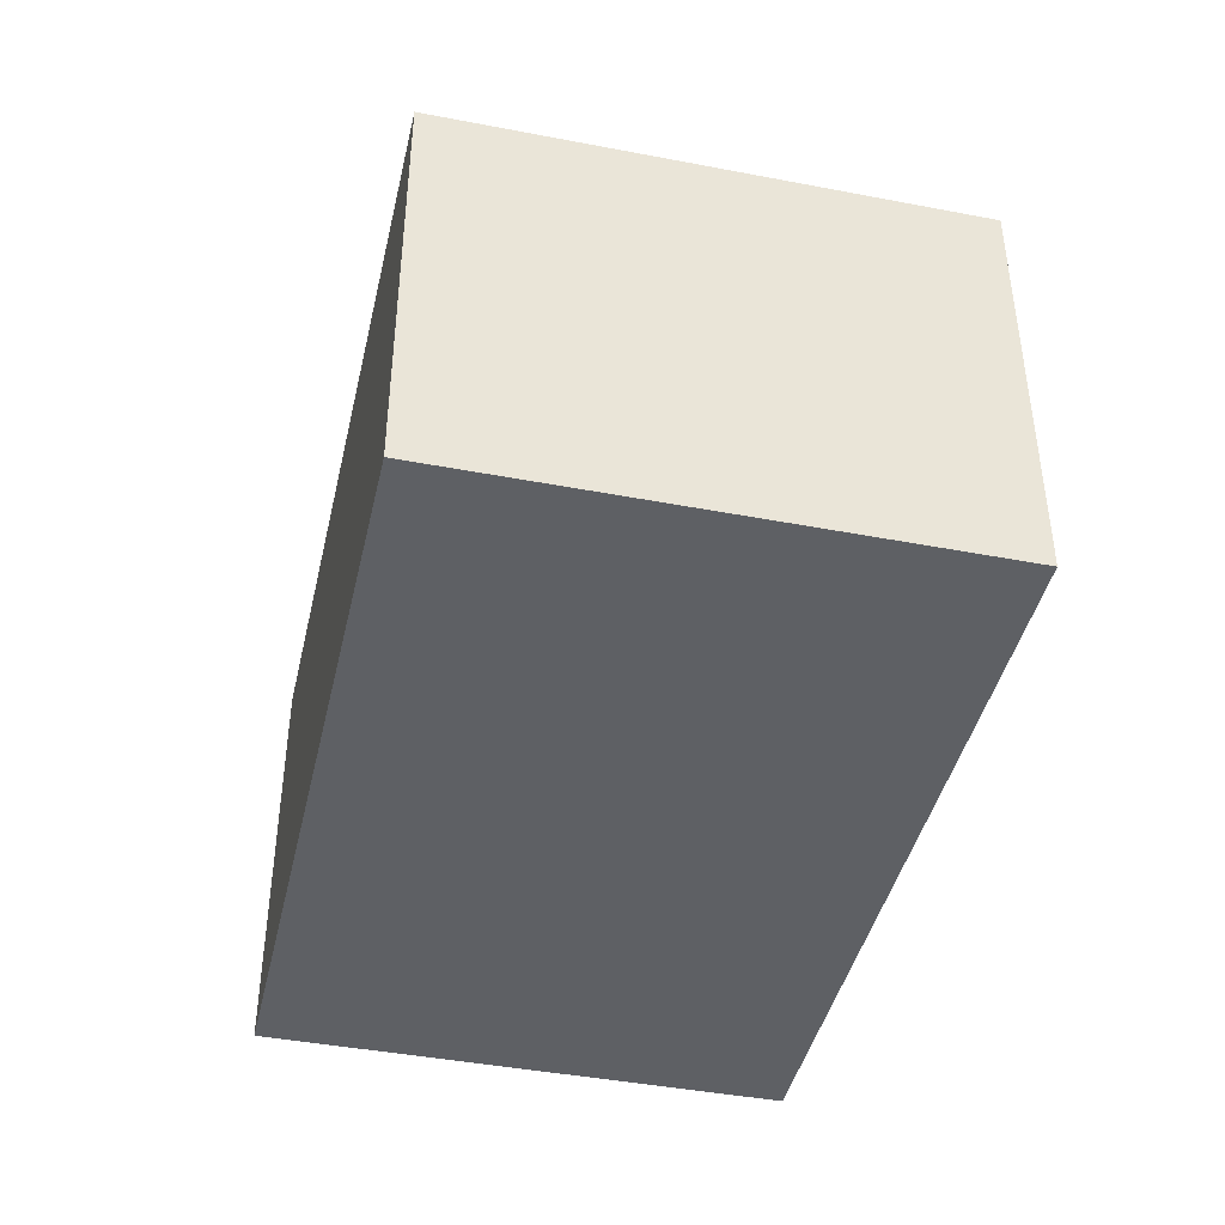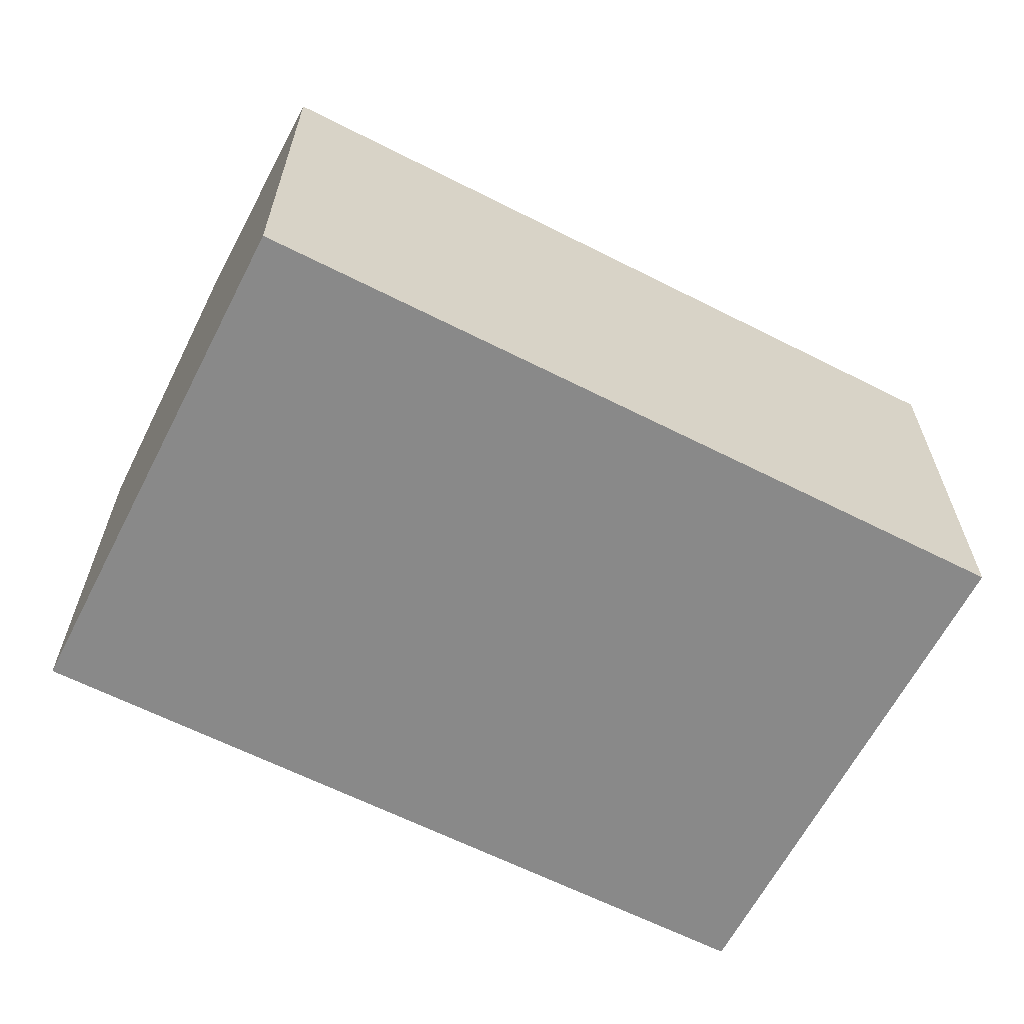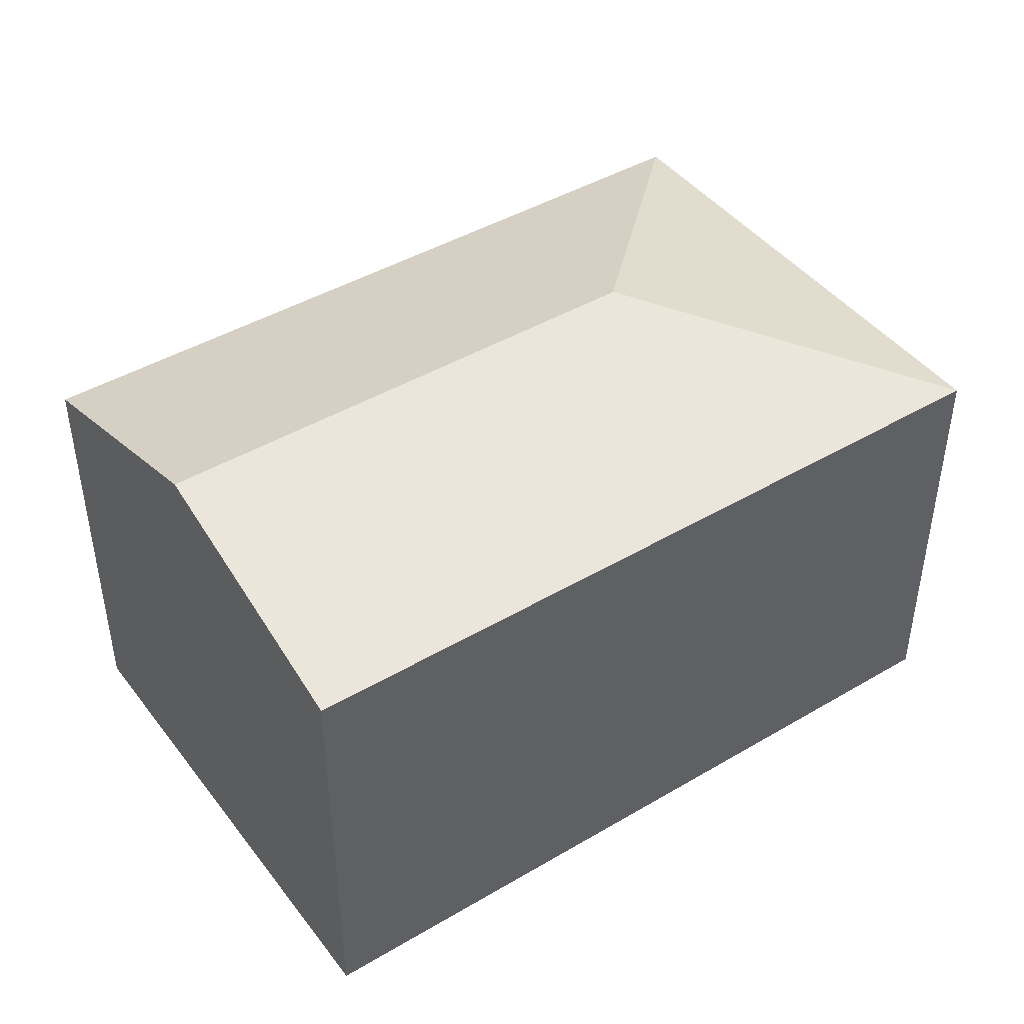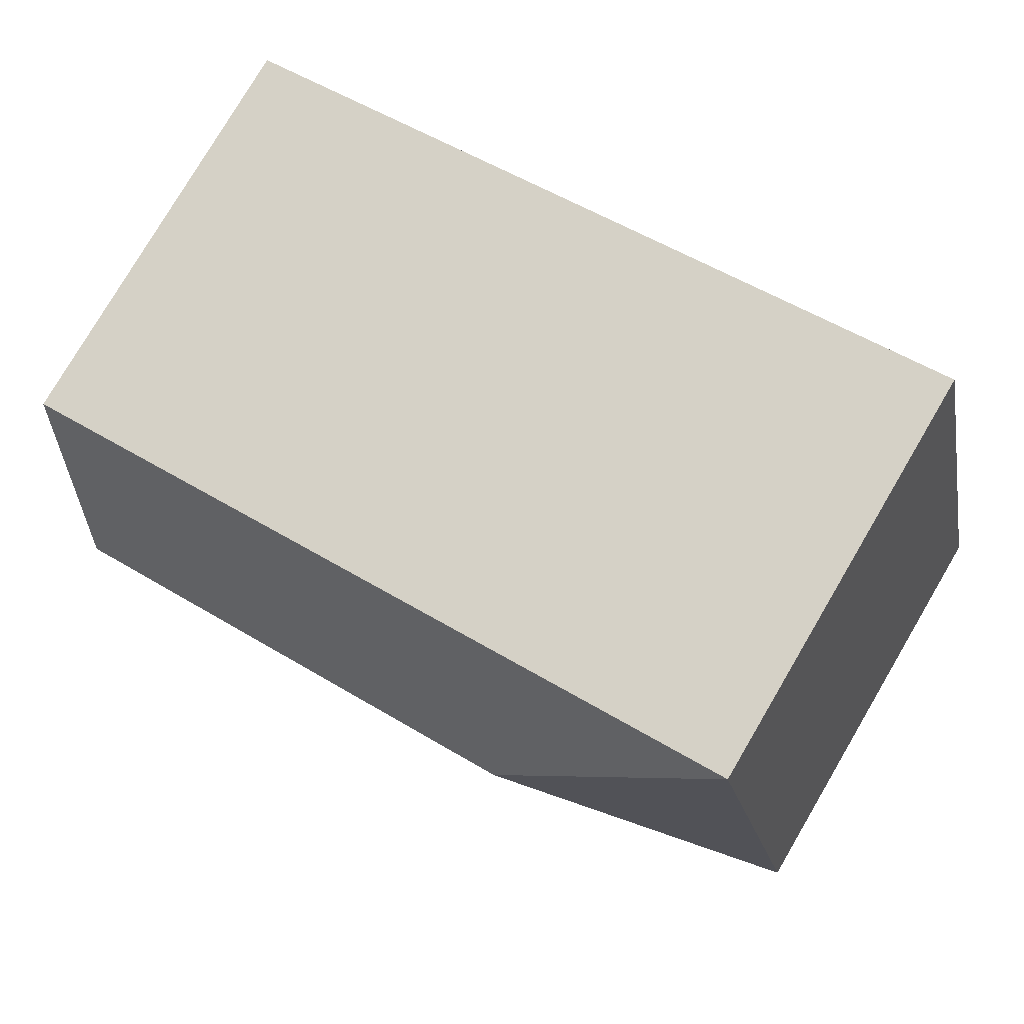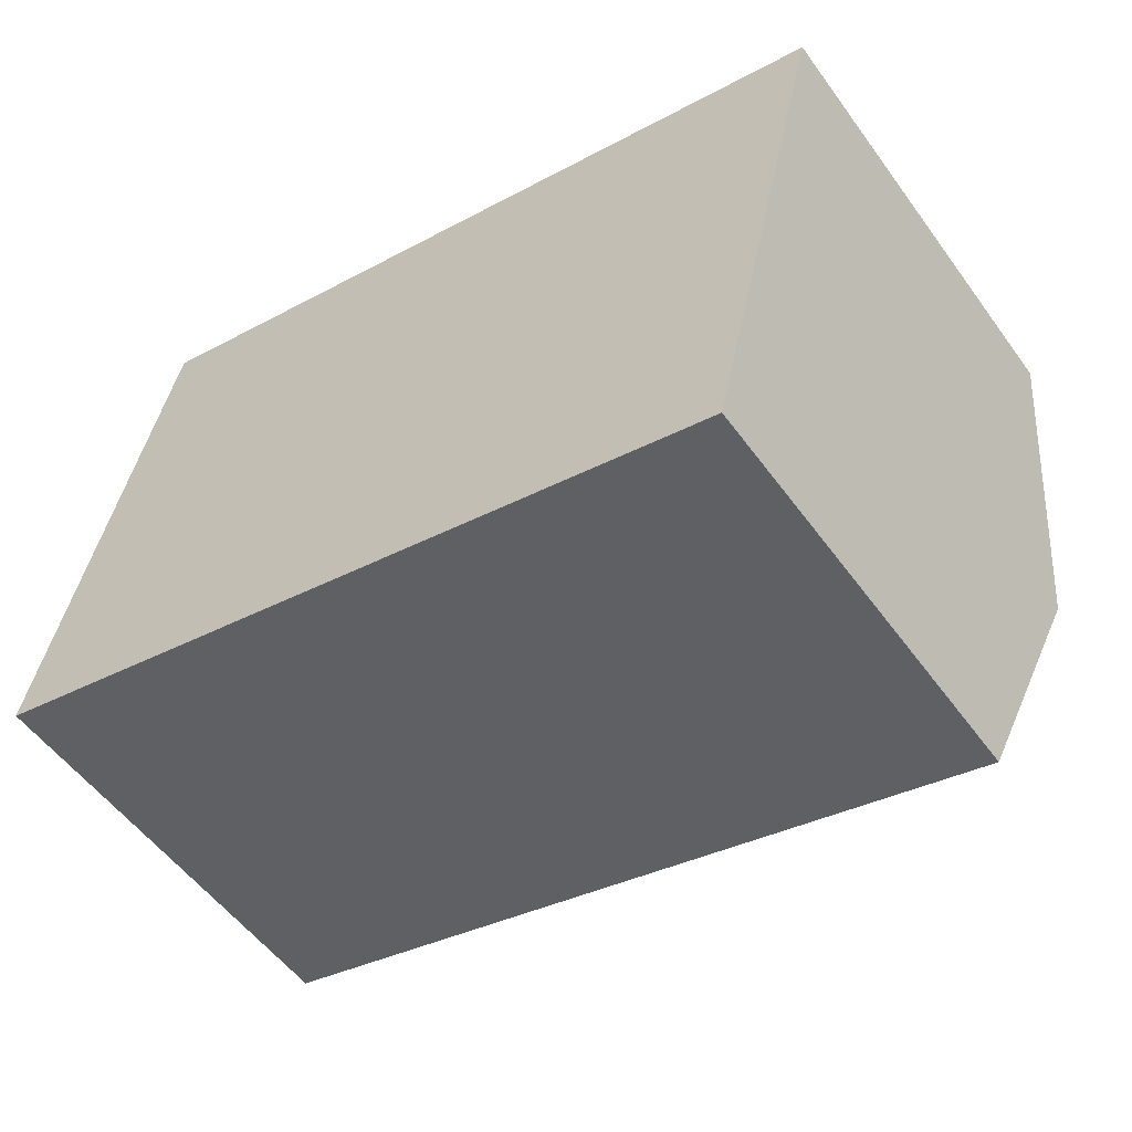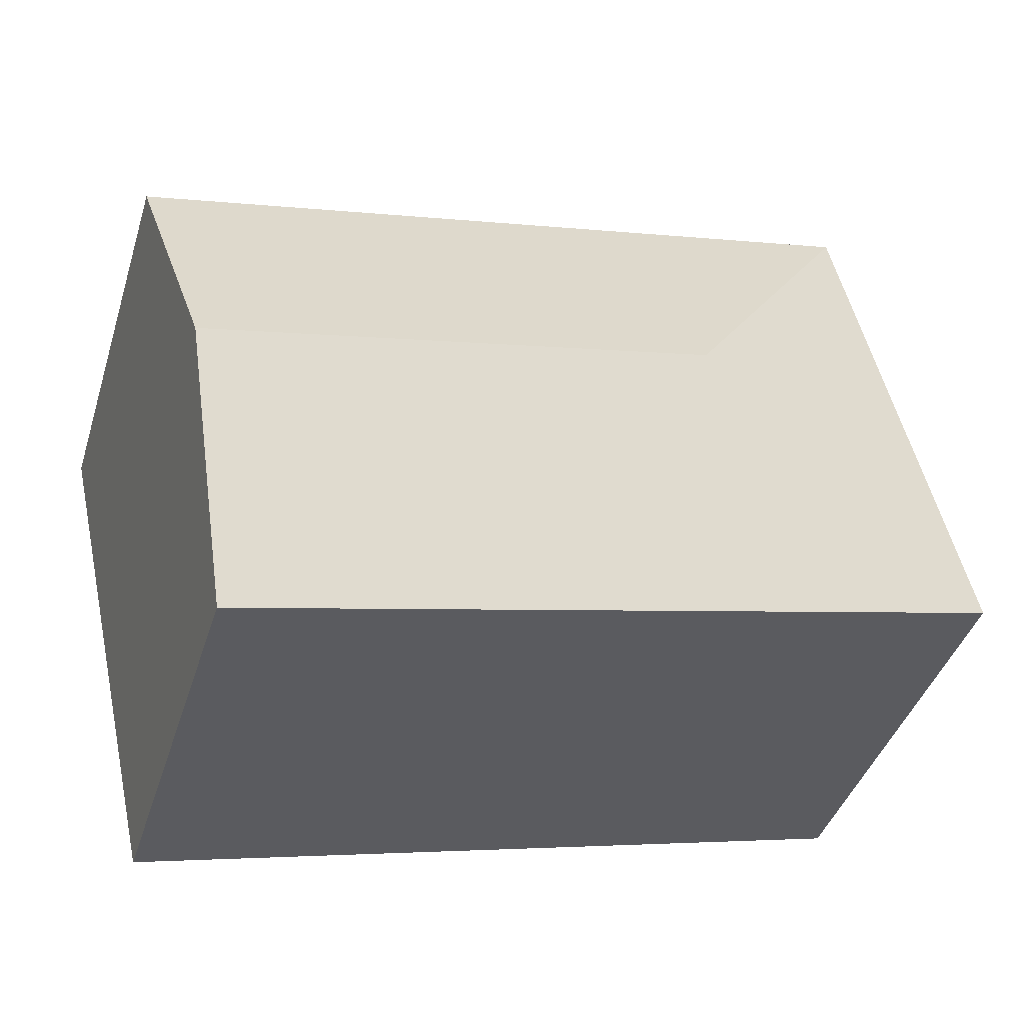
<metadata>
{"format":"obj","ext":"obj","renderer":"f3d","projection":"perspective","resolution":1024,"background":"white","views":[{"elev":-42.8,"azim":-89.8,"up":"+Y"},{"elev":-63.2,"azim":165.9,"up":"+Y"},{"elev":44.0,"azim":158.4,"up":"+Y"},{"elev":78.4,"azim":-149.5,"up":"+Z"},{"elev":-54.1,"azim":35.3,"up":"+Z"},{"elev":-41.8,"azim":162.9,"up":"+Z"}]}
</metadata>
<code>
v  6.082 2.922 2.3
v  2.169 3.473 1.352
v  0.816 2.922 3.521
v  5.674 3.473 0.539
v  0 2.922 1.789e-16
v  5.266 2.922 -1.221
v  5.266 7.476e-17 -1.221
v  0 0 0
v  0.816 -2.156e-16 3.521
v  6.082 -1.408e-16 2.3
v  5.674 -3.3e-17 0.539
g defaultobject
f 1 2 3
f 2 1 4
f 2 5 3
f 5 4 6
f 4 5 2
f 7 5 6
f 5 7 8
f 8 3 5
f 3 8 9
f 9 1 3
f 1 9 10
f 4 7 6
f 7 4 1
f 7 1 11
f 11 1 10
f 11 8 7
f 8 11 9
f 9 11 10

</code>
